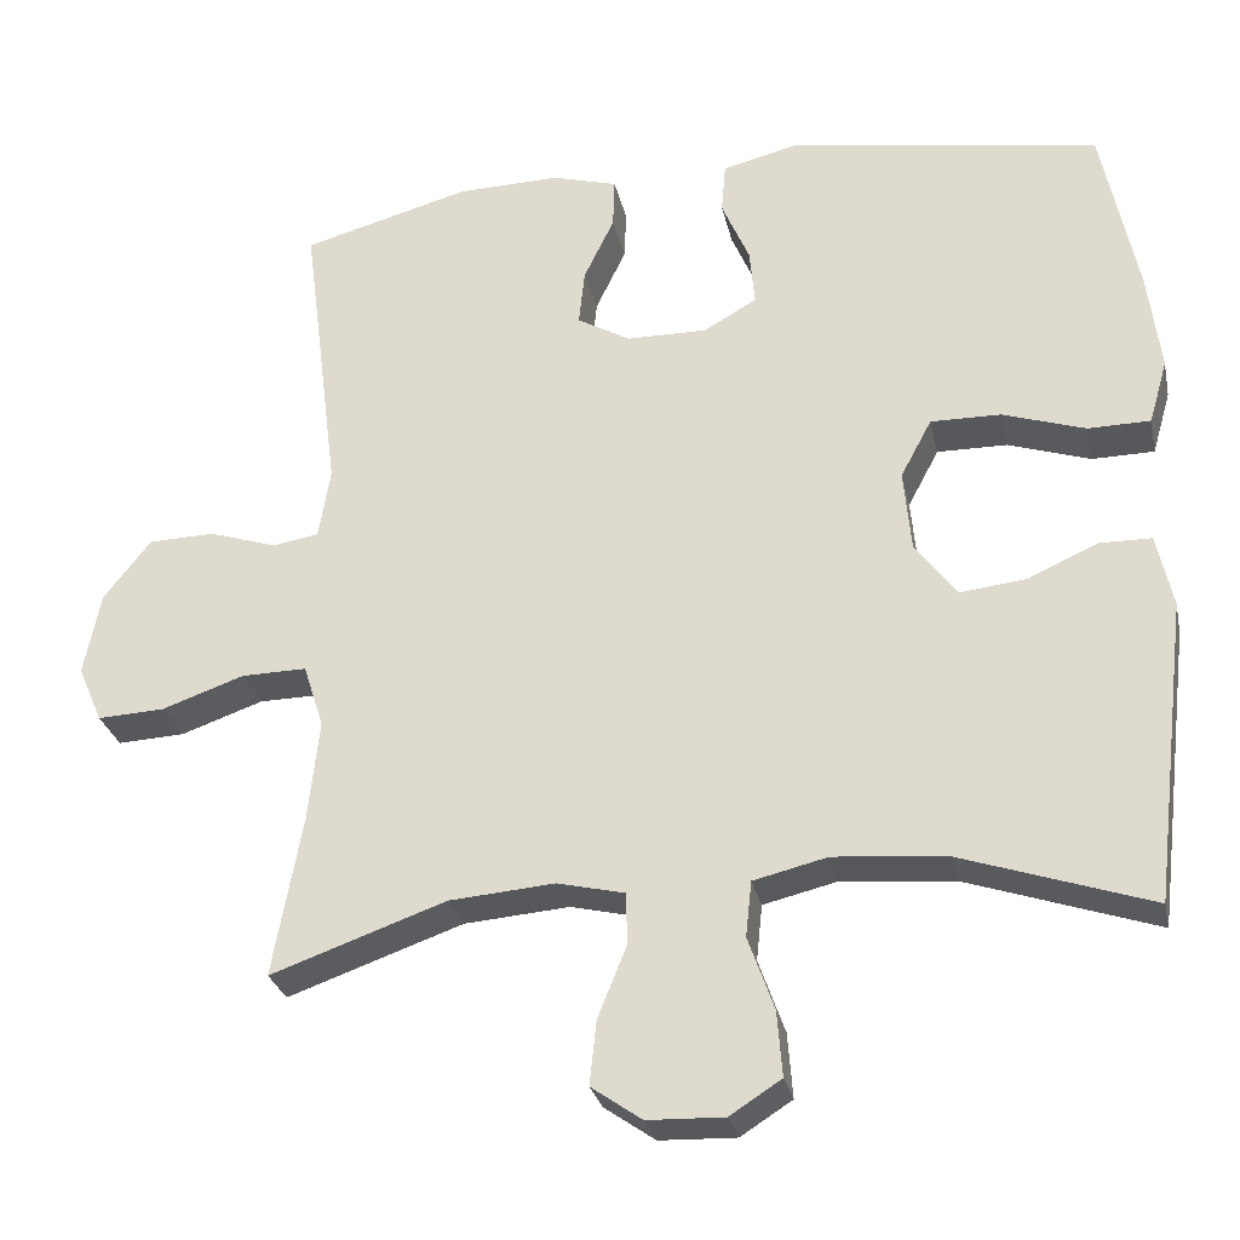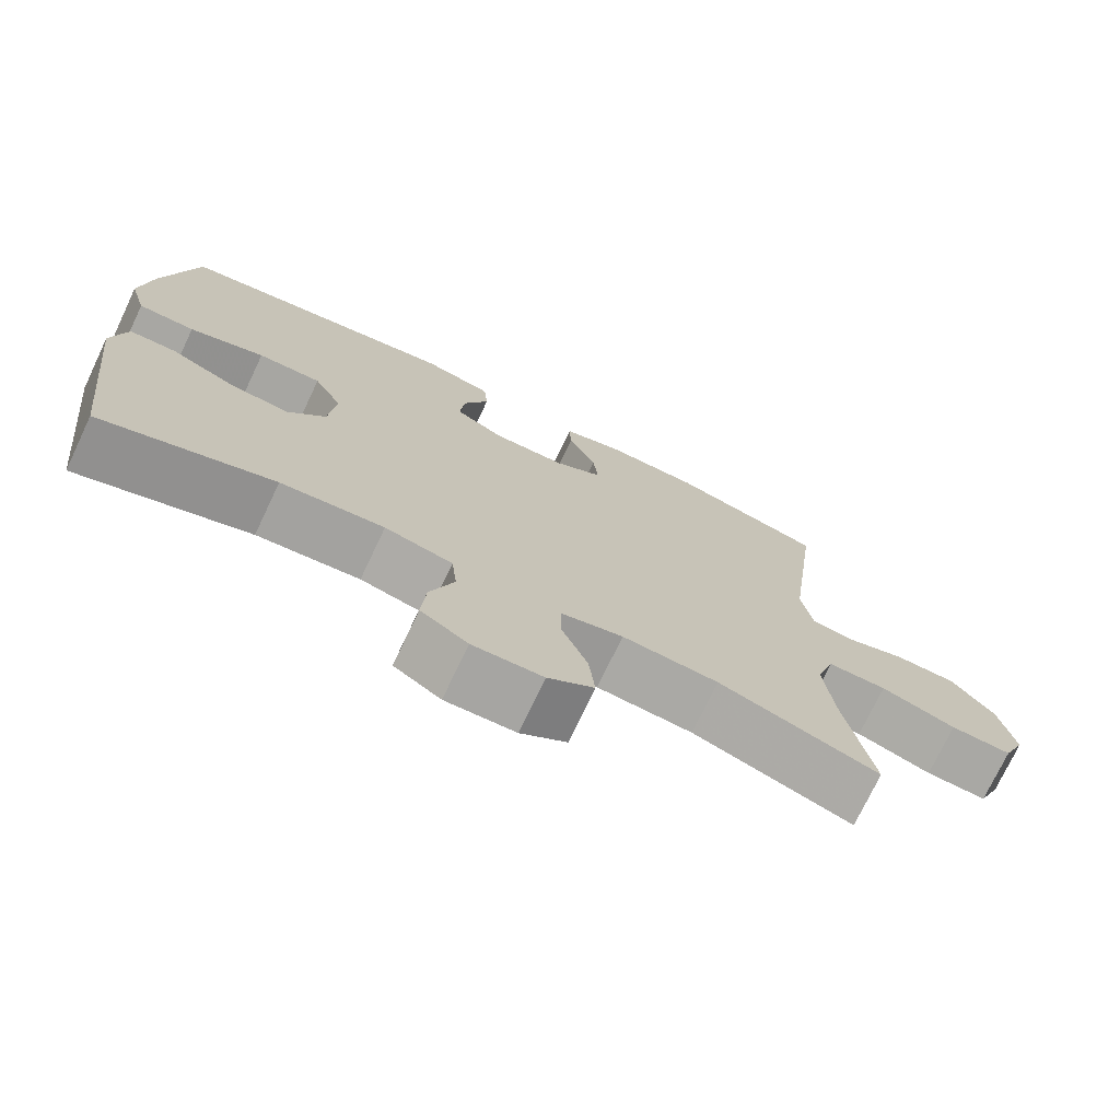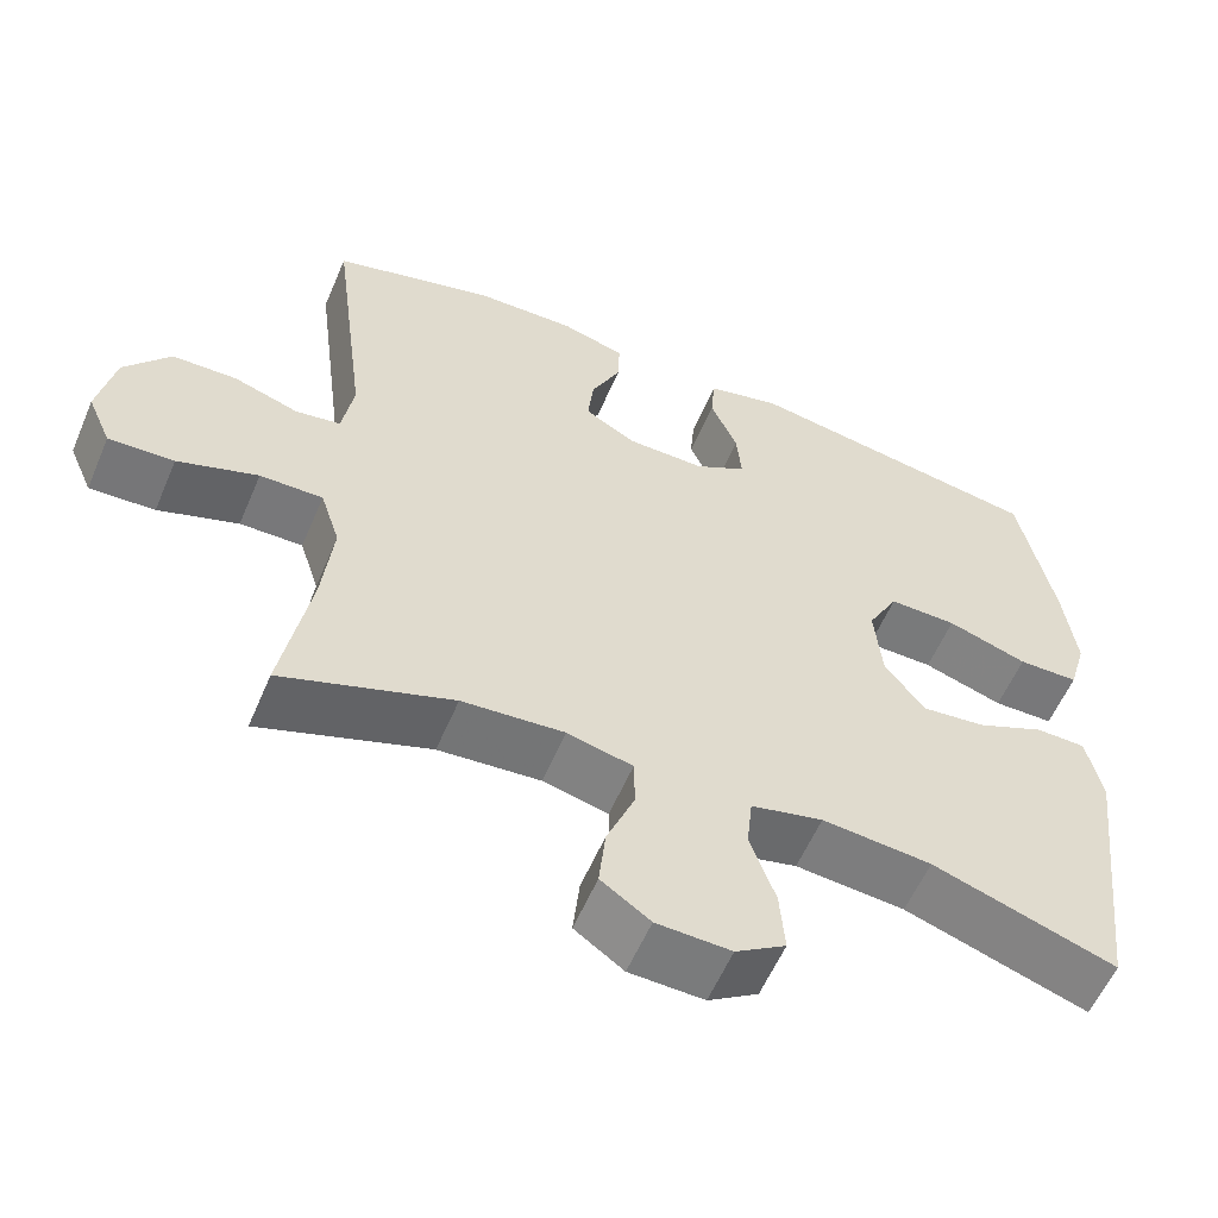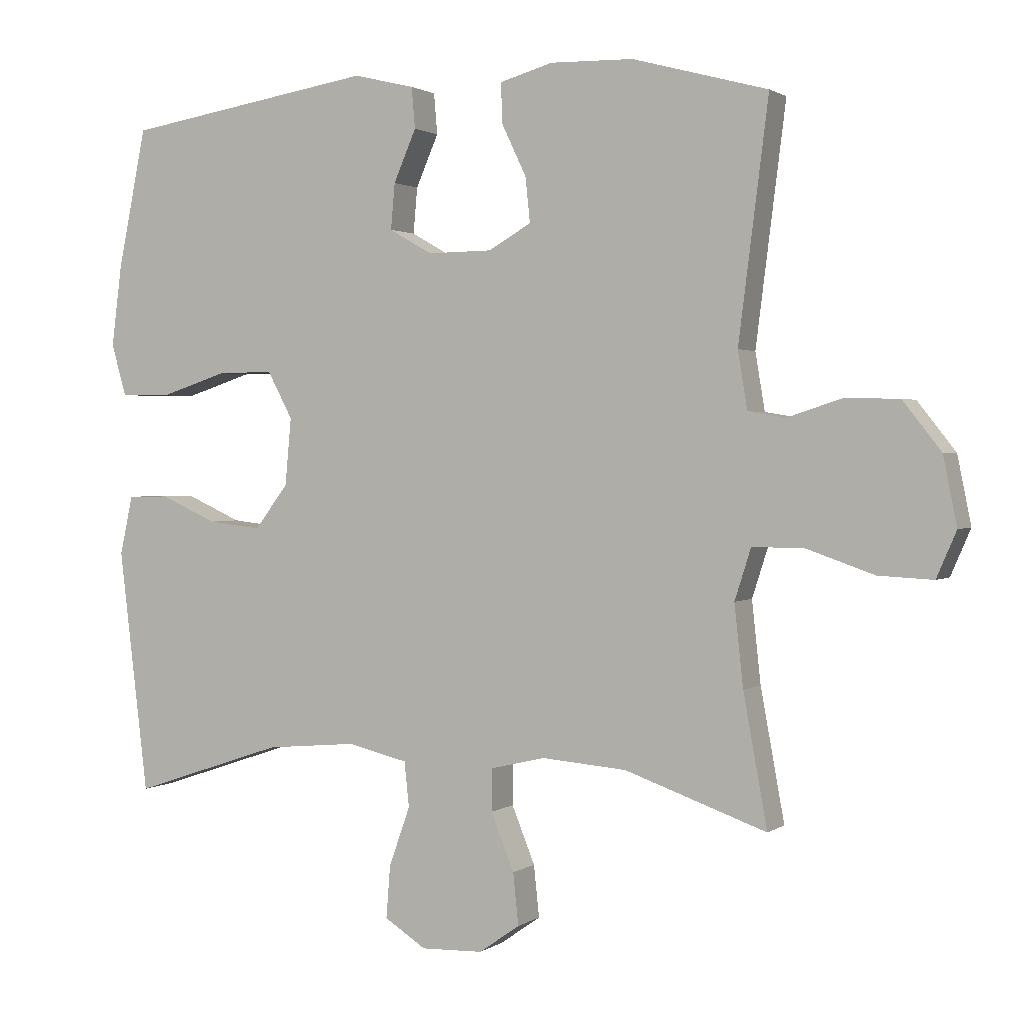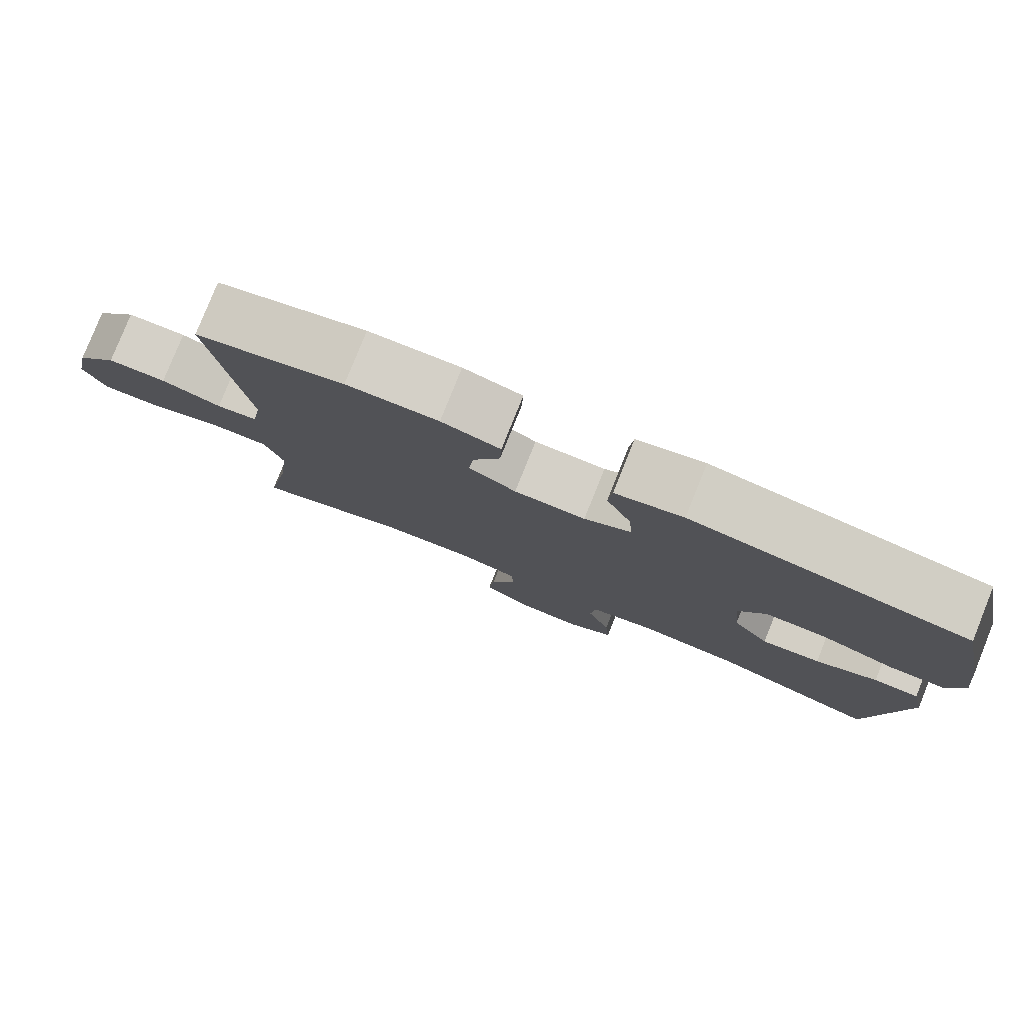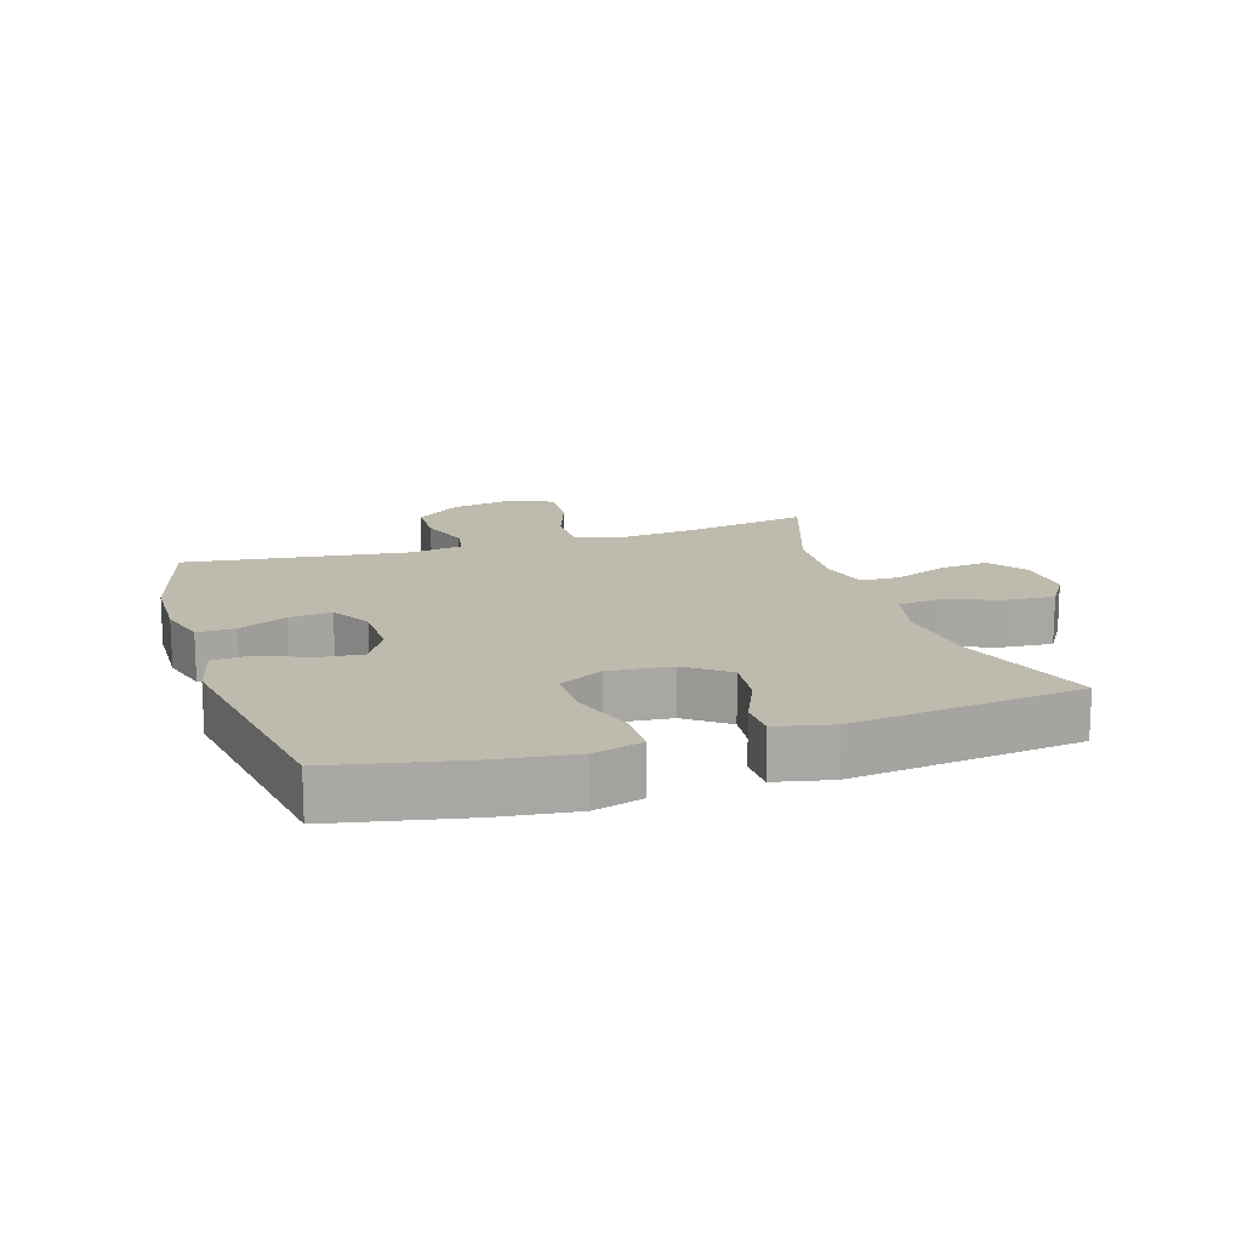
<metadata>
{"format":"obj","ext":"obj","renderer":"f3d","projection":"perspective","resolution":1024,"background":"white","views":[{"elev":-28.1,"azim":12.1,"up":"+Z"},{"elev":-74.2,"azim":154.6,"up":"+Z"},{"elev":-57.8,"azim":-23.0,"up":"+Z"},{"elev":1.5,"azim":-154.6,"up":"+Z"},{"elev":79.9,"azim":21.9,"up":"+Z"},{"elev":15.4,"azim":72.3,"up":"+Y"}]}
</metadata>
<code>
v -0.5 0.07 -0.5
v -0.465 0.07 -0.308
v -0.452 0.07 -0.189
v -0.476 0.07 -0.114
v -0.553 0.07 -0.115
v -0.651 0.07 -0.149
v -0.731 0.07 -0.153
v -0.76 0.07 -0.086
v -0.74 0.07 0.013
v -0.684 0.07 0.084
v -0.605 0.07 0.086
v -0.525 0.07 0.06
v -0.47 0.07 0.069
v -0.456 0.07 0.153
v -0.5 0.07 0.5
v -0.301 0.07 0.554
v -0.179 0.07 0.557
v -0.101 0.07 0.535
v -0.103 0.07 0.476
v -0.139 0.07 0.401
v -0.146 0.07 0.335
v -0.083 0.07 0.299
v 0.012 0.07 0.298
v 0.075 0.07 0.334
v 0.069 0.07 0.401
v 0.036 0.07 0.477
v 0.041 0.07 0.537
v 0.131 0.07 0.559
v 0.5 0.07 0.5
v 0.542 0.07 0.295
v 0.557 0.07 0.176
v 0.535 0.07 0.1
v 0.461 0.07 0.099
v 0.363 0.07 0.131
v 0.28 0.07 0.132
v 0.243 0.07 0.063
v 0.252 0.07 -0.035
v 0.301 0.07 -0.1
v 0.38 0.07 -0.091
v 0.463 0.07 -0.054
v 0.524 0.07 -0.055
v 0.543 0.07 -0.142
v 0.5 0.07 -0.5
v 0.276 0.07 -0.425
v 0.142 0.07 -0.413
v 0.054 0.07 -0.434
v 0.047 0.07 -0.5
v 0.078 0.07 -0.587
v 0.084 0.07 -0.664
v 0.023 0.07 -0.703
v -0.068 0.07 -0.7
v -0.128 0.07 -0.658
v -0.12 0.07 -0.582
v -0.086 0.07 -0.498
v -0.087 0.07 -0.436
v -0.167 0.07 -0.417
v -0.292 0.07 -0.427
v -0.5 0 -0.5
v -0.465 0 -0.308
v -0.452 0 -0.189
v -0.476 0 -0.114
v -0.553 0 -0.115
v -0.651 0 -0.149
v -0.731 0 -0.153
v -0.76 0 -0.086
v -0.74 0 0.013
v -0.684 0 0.084
v -0.605 0 0.086
v -0.525 0 0.06
v -0.47 0 0.069
v -0.456 0 0.153
v -0.5 0 0.5
v -0.301 0 0.554
v -0.179 0 0.557
v -0.101 0 0.535
v -0.103 0 0.476
v -0.139 0 0.401
v -0.146 0 0.335
v -0.083 0 0.299
v 0.012 0 0.298
v 0.075 0 0.334
v 0.069 0 0.401
v 0.036 0 0.477
v 0.041 0 0.537
v 0.131 0 0.559
v 0.5 0 0.5
v 0.542 0 0.295
v 0.557 0 0.176
v 0.535 0 0.1
v 0.461 0 0.099
v 0.363 0 0.131
v 0.28 0 0.132
v 0.243 0 0.063
v 0.252 0 -0.035
v 0.301 0 -0.1
v 0.38 0 -0.091
v 0.463 0 -0.054
v 0.524 0 -0.055
v 0.543 0 -0.142
v 0.5 0 -0.5
v 0.276 0 -0.425
v 0.142 0 -0.413
v 0.054 0 -0.434
v 0.047 0 -0.5
v 0.078 0 -0.587
v 0.084 0 -0.664
v 0.023 0 -0.703
v -0.068 0 -0.7
v -0.128 0 -0.658
v -0.12 0 -0.582
v -0.086 0 -0.498
v -0.087 0 -0.436
v -0.167 0 -0.417
v -0.292 0 -0.427
f 51 52 53 54
f 51 54 55
f 50 51 55
f 47 48 49 50
f 46 47 50 55
f 45 46 55 56
f 41 42 43 44
f 39 40 41 44
f 38 39 44 45
f 37 38 45 56
f 31 32 33 34
f 31 34 35
f 30 31 35
f 29 30 35
f 28 29 35
f 25 26 27 28
f 24 25 28 35
f 23 24 35 36
f 17 18 19 20
f 17 20 21
f 14 15 16 17
f 13 14 17 21
f 9 10 11 12
f 9 12 13
f 8 9 13
f 5 6 7 8
f 4 5 8 13
f 3 4 13 21
f 57 1 2
f 22 23 36 37
f 22 37 56 57
f 21 22 57
f 2 3 21 57
f 111 110 109 108
f 112 111 108
f 112 108 107
f 107 106 105 104
f 112 107 104 103
f 113 112 103 102
f 101 100 99 98
f 101 98 97 96
f 102 101 96 95
f 113 102 95 94
f 91 90 89 88
f 92 91 88
f 92 88 87
f 92 87 86
f 92 86 85
f 85 84 83 82
f 92 85 82 81
f 93 92 81 80
f 77 76 75 74
f 78 77 74
f 74 73 72 71
f 78 74 71 70
f 69 68 67 66
f 70 69 66
f 70 66 65
f 65 64 63 62
f 70 65 62 61
f 78 70 61 60
f 59 58 114
f 94 93 80 79
f 114 113 94 79
f 114 79 78
f 114 78 60 59
f 1 58 59 2
f 2 59 60 3
f 3 60 61 4
f 4 61 62 5
f 5 62 63 6
f 6 63 64 7
f 7 64 65 8
f 8 65 66 9
f 9 66 67 10
f 10 67 68 11
f 11 68 69 12
f 12 69 70 13
f 13 70 71 14
f 14 71 72 15
f 15 72 73 16
f 16 73 74 17
f 17 74 75 18
f 18 75 76 19
f 19 76 77 20
f 20 77 78 21
f 21 78 79 22
f 22 79 80 23
f 23 80 81 24
f 24 81 82 25
f 25 82 83 26
f 26 83 84 27
f 27 84 85 28
f 28 85 86 29
f 29 86 87 30
f 30 87 88 31
f 31 88 89 32
f 32 89 90 33
f 33 90 91 34
f 34 91 92 35
f 35 92 93 36
f 36 93 94 37
f 37 94 95 38
f 38 95 96 39
f 39 96 97 40
f 40 97 98 41
f 41 98 99 42
f 42 99 100 43
f 43 100 101 44
f 44 101 102 45
f 45 102 103 46
f 46 103 104 47
f 47 104 105 48
f 48 105 106 49
f 49 106 107 50
f 50 107 108 51
f 51 108 109 52
f 52 109 110 53
f 53 110 111 54
f 54 111 112 55
f 55 112 113 56
f 56 113 114 57
f 57 114 58 1

</code>
